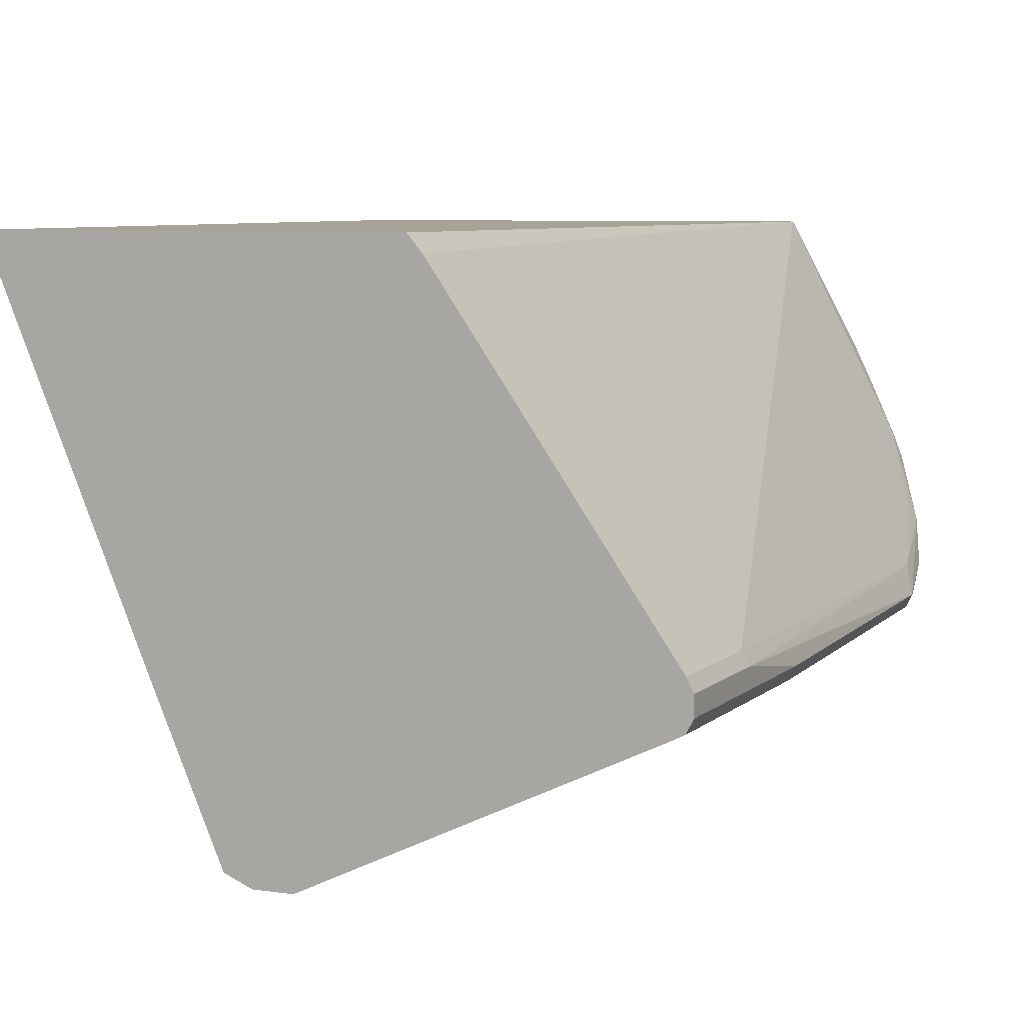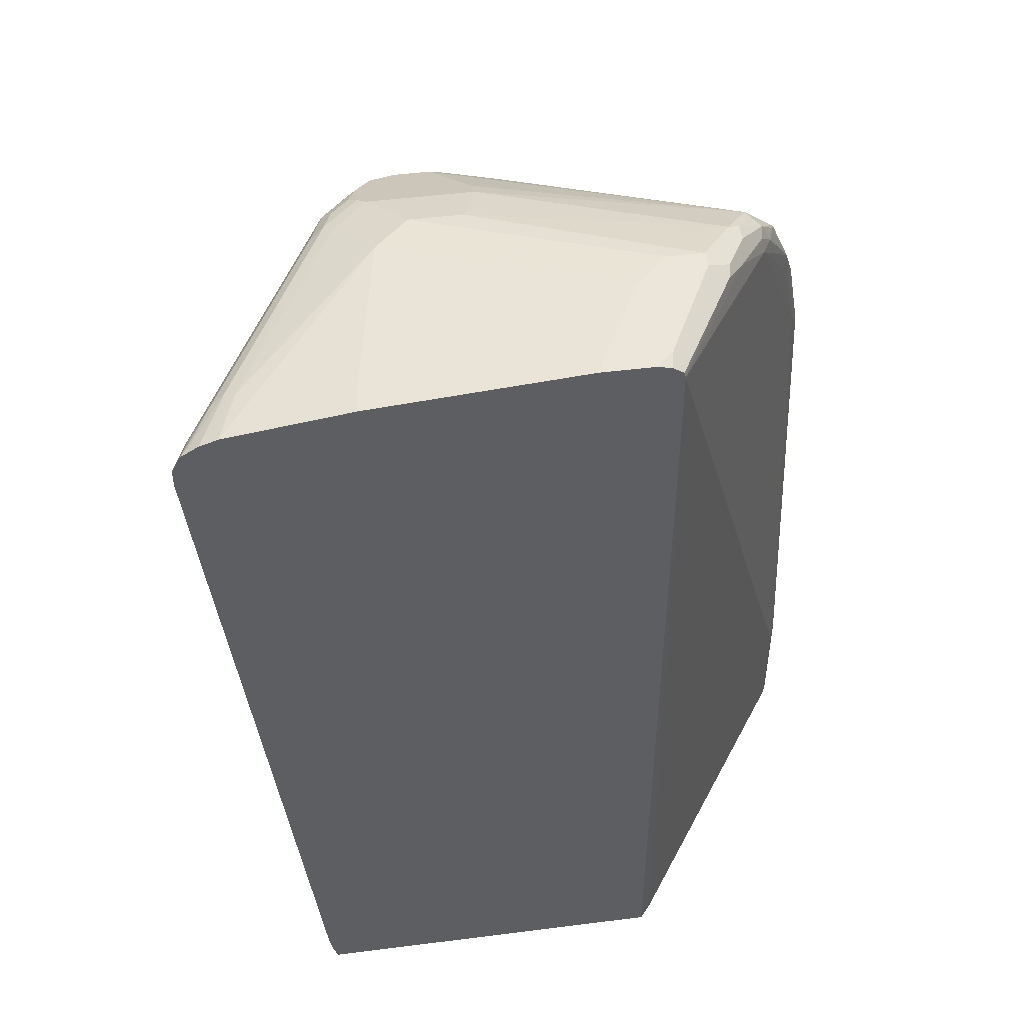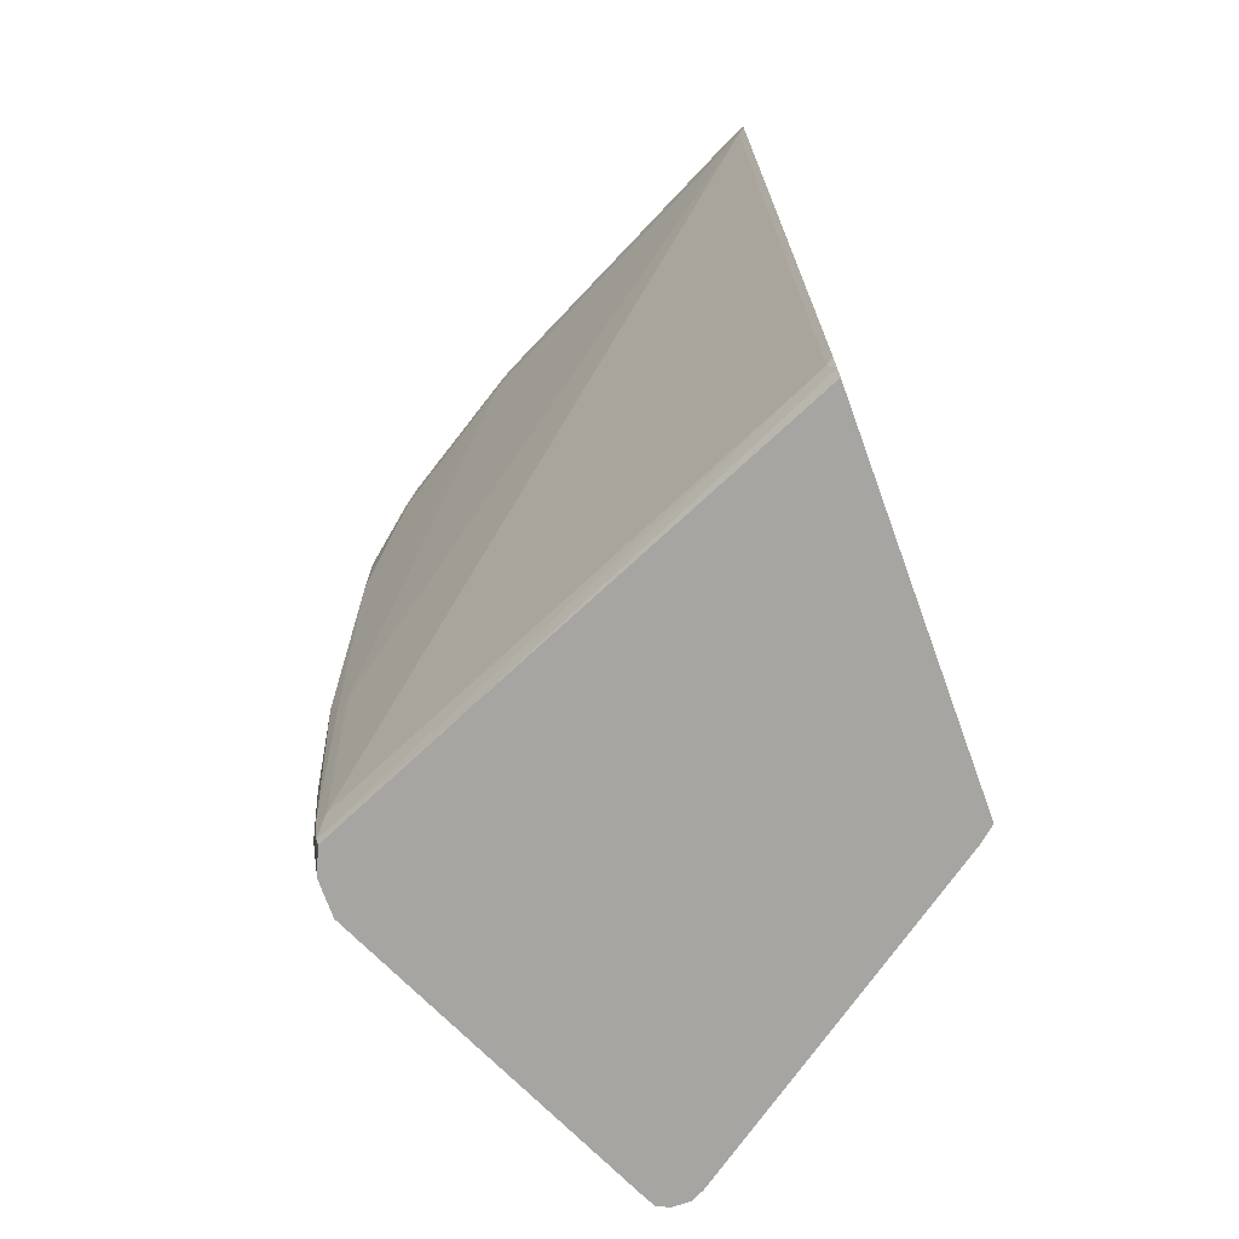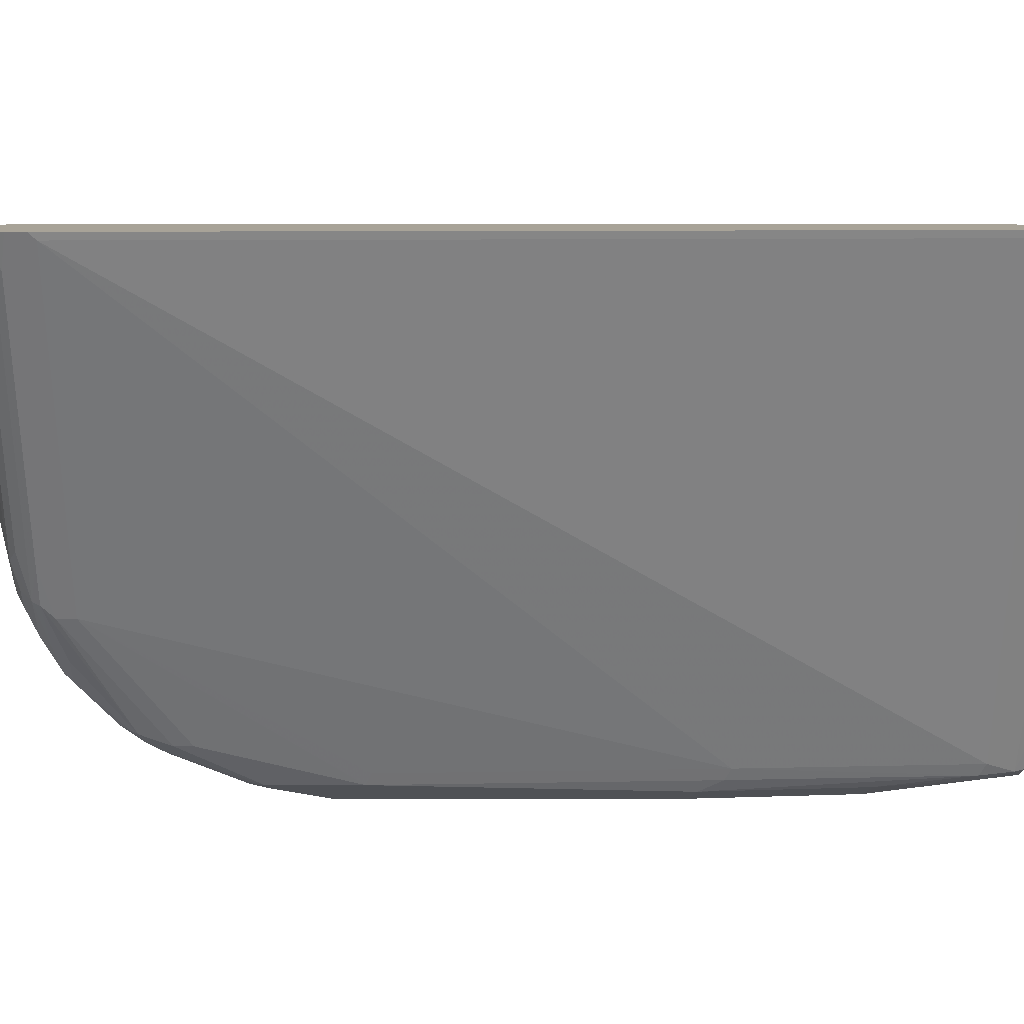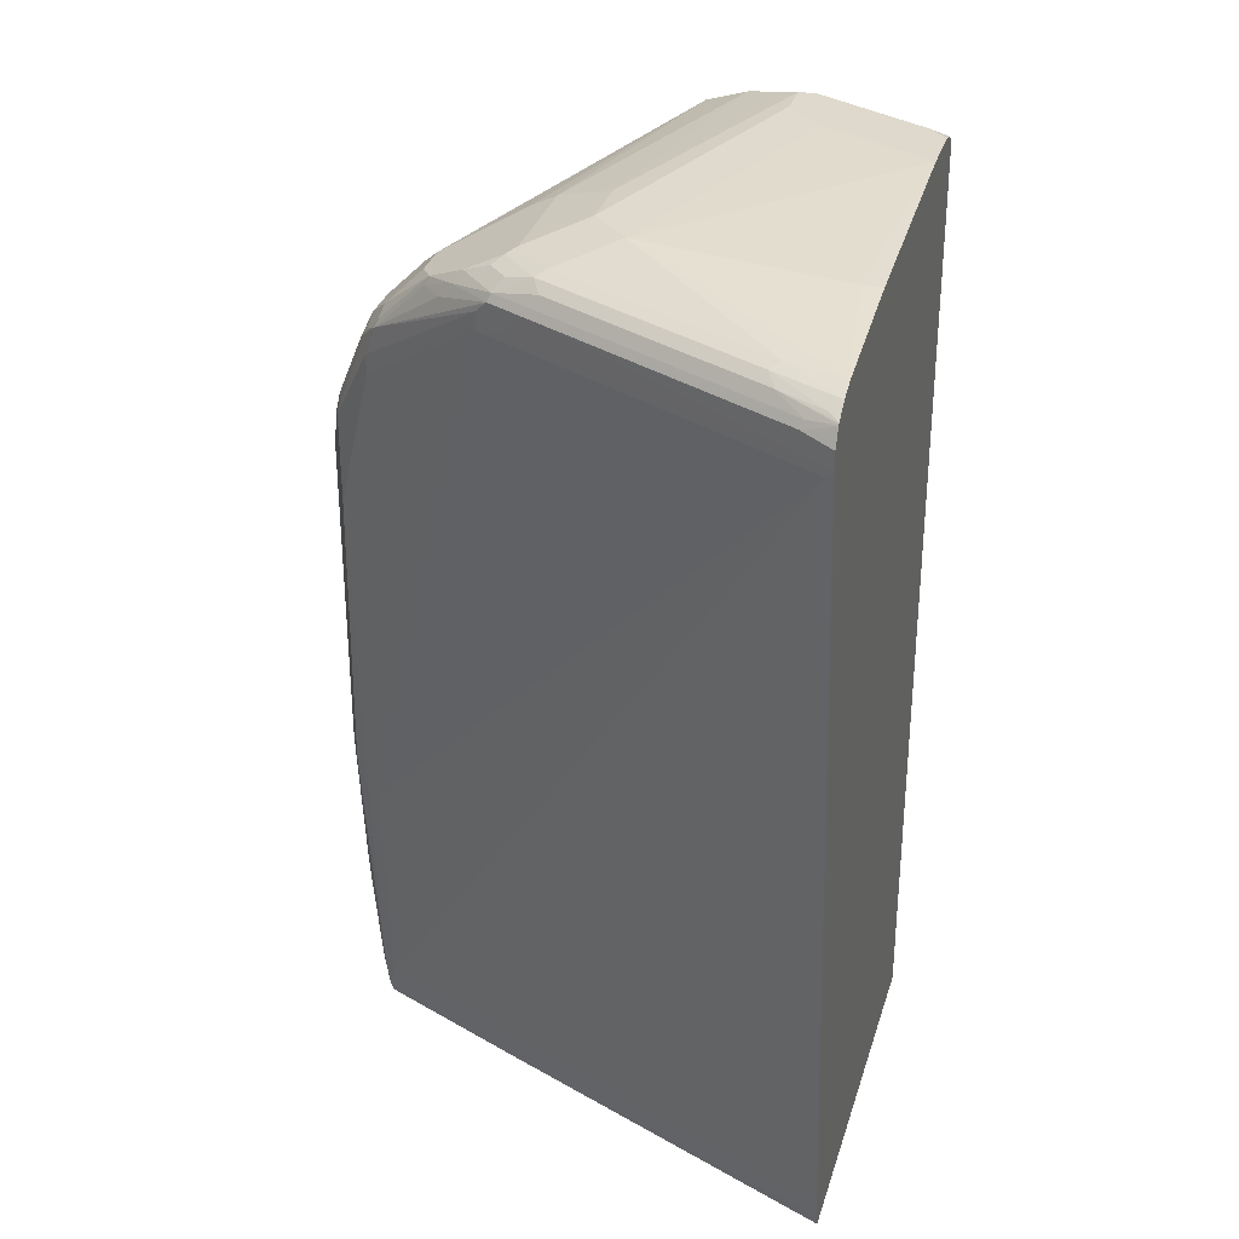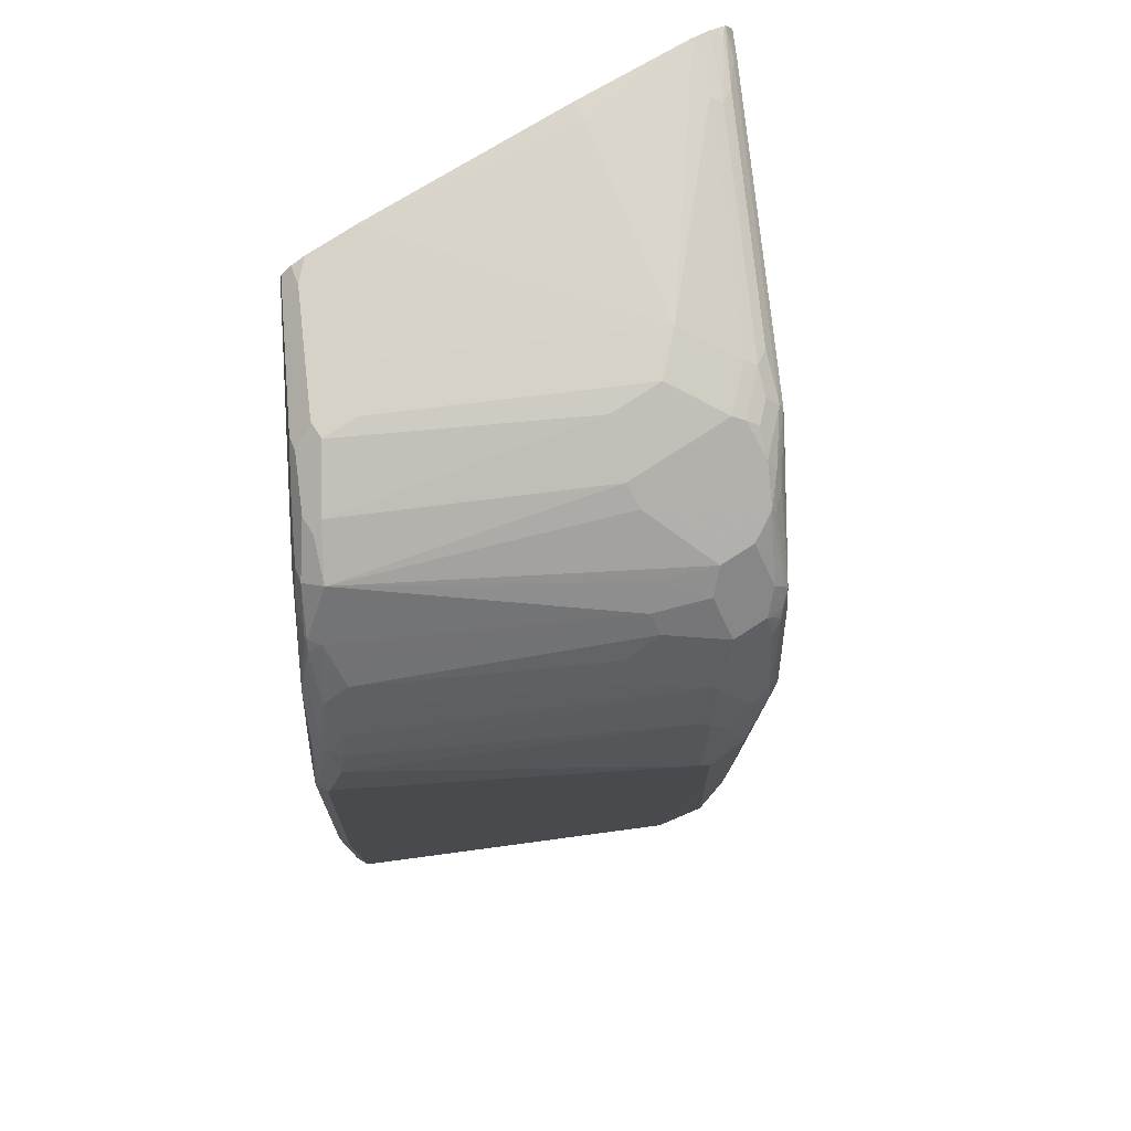
<metadata>
{"format":"obj","ext":"obj","renderer":"f3d","projection":"perspective","resolution":1024,"background":"white","views":[{"elev":6.7,"azim":23.7,"up":"+Z"},{"elev":48.1,"azim":-8.1,"up":"+Y"},{"elev":-73.6,"azim":-70.1,"up":"+Y"},{"elev":6.9,"azim":-90.4,"up":"+Z"},{"elev":32.0,"azim":-74.1,"up":"+Y"},{"elev":77.9,"azim":147.2,"up":"+Y"}]}
</metadata>
<code>
v -0.3317 0.824 0.0008111
v -0.3317 0.844 0.0008111
v -0.174 0.8498 -0.3145
v -0.1606 0.823 -0.3412
v -0.1472 0.8164 -0.368
v -0.3279 0.8164 -0.006723
v -0.2313 -0.07936 0.0008111
v -0.3229 0.8615 0.0008111
v -0.3145 0.8498 -0.03349
v -0.2944 0.8498 -0.07362
v -0.1539 0.8498 -0.3547
v -0.1606 0.8432 -0.3412
v -0.3112 0.8582 -0.03012
v -0.1505 0.8582 -0.3513
v -0.1472 0.8364 -0.368
v -0.06686 0.716 -0.5086
v -0.0334 0.5487 -0.5554
v -0.04014 0.542 -0.542
v -0.02007 0.1808 -0.542
v 6.526e-05 -0.08028 -0.542
v -0.2275 -0.08692 -0.006723
v -0.2262 -0.1058 0.0008111
v -0.3221 0.8628 0.0008111
v -0.1154 0.8456 -0.4015
v -0.1137 0.8298 -0.4149
v -0.0736 0.7696 -0.4952
v -0.2877 0.87 -0.06026
v -0.1673 0.87 -0.3011
v -0.1405 0.8708 -0.3412
v -0.1104 0.8582 -0.3915
v -0.1505 0.8783 -0.3112
v -0.06686 0.736 -0.5086
v -0.0334 0.6491 -0.5554
v -0.02007 0.542 -0.5621
v -0.006673 0.2142 -0.5688
v -0.01334 0.1874 -0.5554
v 0.006728 -0.07353 -0.5554
v 0.01006 -0.1103 -0.5521
v -0.0602 -0.1208 -0.3814
v -0.2213 -0.1208 0.0008111
v -0.3215 0.8635 0.0008111
v -0.09033 0.8382 -0.4316
v -0.09366 0.8298 -0.435
v -0.0602 0.7604 -0.5069
v -0.05346 0.7494 -0.5153
v -0.07019 0.778 -0.4919
v -0.3203 0.8645 0.0008111
v -0.3112 0.8682 -0.01009
v -0.271 0.8783 -0.07031
v -0.1907 0.8783 -0.2309
v -0.1204 0.8708 -0.3613
v -0.1305 0.8783 -0.3313
v -0.1104 0.8783 -0.3513
v -0.1405 0.8833 -0.3011
v -0.03007 0.6675 -0.5521
v -0.02007 0.665 -0.5571
v -0.02007 0.6424 -0.5621
v 0.02013 0.2209 -0.5822
v 0.01339 0.03349 -0.5688
v 0.02013 -0.08028 -0.5621
v 0.04019 -0.1208 -0.5621
v 0.01218 -0.1208 -0.55
v 6.526e-05 -0.1208 -0.5219
v 0.1906 -0.1208 0.0008111
v -0.02007 0.8298 -0.4483
v -0.0602 0.8298 -0.4483
v -0.0602 0.8097 -0.4684
v -0.0602 0.7896 -0.4885
v 0.02013 0.8833 -0.3412
v 0.02013 0.87 -0.368
v -0.05013 0.7578 -0.5119
v -0.04014 0.7696 -0.5086
v -0.04014 0.7428 -0.5219
v -0.3019 0.876 0.0008111
v -0.261 0.8833 -0.06026
v -0.1003 0.8833 -0.3412
v -0.1003 0.9034 -0.241
v -0.0602 0.9034 -0.2811
v -0.02007 0.7026 -0.542
v 6.526e-05 0.6624 -0.5621
v 0.02013 0.5822 -0.5822
v 0.04019 0.04024 -0.5822
v 0.08024 -0.1208 -0.5621
v 0.2048 -0.1208 -0.01603
v 0.1902 0.9043 0.0008111
v 0.04019 0.8298 -0.4283
v 6.526e-05 0.8097 -0.4684
v 0.3112 0.8783 -0.271
v 6.526e-05 0.9034 -0.2811
v 0.281 0.9034 -0.2209
v 6.526e-05 0.7696 -0.5086
v -0.02007 0.716 -0.5354
v -0.281 0.8833 0.0008111
v -0.281 0.8833 -4.505e-05
v -0.1405 0.9034 -0.02008
v 0.1004 0.9235 -4.505e-05
v 0.1405 0.9235 -0.08035
v 0.1606 0.9235 -0.1205
v 0.2007 0.9235 -0.1607
v 0.01006 0.6725 -0.5571
v 0.05026 0.6524 -0.5571
v 0.04019 0.6424 -0.5621
v 0.02013 0.716 -0.5354
v 0.03012 0.5922 -0.5772
v 0.05026 0.5721 -0.5772
v 0.07025 0.552 -0.5772
v 0.06018 0.542 -0.5822
v 0.06018 0.5219 -0.5822
v 0.4215 -0.1208 -0.4015
v 0.4349 -0.1208 -0.348
v 0.4349 0.01346 -0.348
v 0.4082 0.629 -0.3547
v 0.3279 0.8498 -0.2342
v 0.2877 0.89 -0.174
v 0.2643 0.9067 -0.1372
v 0.2074 0.9101 -0.03349
v 0.1885 0.9112 0.0008111
v 0.06018 0.8097 -0.4483
v 0.2944 0.8967 -0.2275
v 0.3279 0.87 -0.2543
v 0.3513 0.8332 -0.2961
v 0.3413 0.8298 -0.3078
v 0.2409 0.9235 -0.1607
v 0.1004 0.7696 -0.4684
v 0.04019 0.7494 -0.5086
v 0.04019 0.7227 -0.5295
v 0.01006 0.7528 -0.5169
v 0.03012 0.7126 -0.537
v 0.06018 0.7896 -0.4684
v -0.1405 0.9034 0.0008111
v 0.1004 0.9235 0.0008111
v 0.06018 0.6624 -0.5496
v 0.3915 0.6725 -0.3965
v 0.4115 0.6123 -0.3965
v 0.08698 0.542 -0.5688
v 0.4316 0.1506 -0.3965
v 0.4349 -0.1208 -0.3948
v 0.4417 -0.1208 -0.3613
v 0.4417 0.0201 -0.3613
v 0.4149 0.6156 -0.368
v 0.3814 0.7628 -0.3212
v 0.3748 0.7562 -0.3078
v 0.3413 0.8432 -0.261
v 0.3246 0.8666 -0.2376
v 0.2676 0.9101 -0.1539
v 0.2275 0.9101 -0.07362
v 0.2911 0.8934 -0.1907
v 0.2208 0.9235 -0.1004
v 0.1815 0.9159 0.0008111
v 0.3413 0.8097 -0.3279
v 0.2944 0.8967 -0.2075
v 0.3513 0.8332 -0.2911
v 0.3564 0.823 -0.3036
v 0.3713 0.7728 -0.3463
v 0.2409 0.9235 -0.1406
v 0.1004 0.7428 -0.4894
v 0.3413 0.7896 -0.348
v 0.3713 0.7328 -0.3764
v 0.3814 0.7026 -0.389
v 0.1606 0.9235 0.0008111
v 0.3915 0.6926 -0.3864
v 0.4115 0.6324 -0.3864
v 0.4165 0.6223 -0.3839
v 0.4149 0.6022 -0.3948
v 0.4349 0.1406 -0.3948
v 0.4418 -0.1208 -0.3814
v 0.4418 -0.1208 -0.3616
v 0.4417 0.1406 -0.3814
v 0.4215 0.6022 -0.3814
v 0.4015 0.7026 -0.3613
v 0.3748 0.7762 -0.3279
v 0.1806 0.9235 -0.02008
v 0.1765 0.9193 0.0008111
v 0.3948 0.716 -0.368
v 0.3915 0.7126 -0.3764
v 0.3413 0.7628 -0.3689
v 0.3513 0.7728 -0.3563
f 96 131 160
f 96 123 99
f 96 155 123
f 96 148 155
f 96 172 148
f 96 160 172
f 95 131 96
f 91 125 126
f 93 95 94
f 93 130 95
f 91 129 124
f 91 118 129
f 91 128 103
f 91 127 128
f 91 126 127
f 96 99 98
f 95 130 131
f 96 98 97
f 112 140 141
f 100 128 101
f 112 141 142
f 91 124 125
f 111 139 112
f 111 138 139
f 110 138 111
f 109 136 137
f 106 109 108
f 106 136 109
f 100 103 128
f 106 135 136
f 106 133 134
f 106 108 107
f 101 128 126
f 101 104 102
f 101 105 104
f 101 106 105
f 101 133 106
f 101 132 133
f 106 134 135
f 90 123 119
f 81 105 106
f 88 122 118
f 80 100 101
f 79 92 80
f 78 123 89
f 78 99 123
f 77 94 95
f 77 99 78
f 77 98 99
f 77 97 98
f 80 101 102
f 77 96 97
f 75 94 77
f 74 94 75
f 74 93 94
f 72 79 73
f 72 92 79
f 72 80 92
f 112 142 113
f 72 103 80
f 77 95 96
f 80 102 81
f 80 103 100
f 81 102 104
f 88 121 122
f 88 120 121
f 88 119 120
f 88 90 119
f 87 118 91
f 86 88 118
f 86 118 87
f 85 111 112
f 85 116 117
f 85 115 116
f 85 114 115
f 85 113 114
f 85 112 113
f 84 111 85
f 84 110 111
f 83 108 109
f 82 108 83
f 81 106 107
f 81 104 105
f 89 123 90
f 112 139 140
f 134 164 165
f 113 144 114
f 154 174 175
f 153 171 154
f 150 154 157
f 149 172 173
f 148 172 149
f 145 151 155
f 145 148 146
f 145 155 148
f 154 175 158
f 141 169 170
f 141 153 152
f 141 171 153
f 141 174 171
f 141 170 174
f 140 169 141
f 139 169 140
f 139 168 169
f 139 167 168
f 141 152 143
f 138 167 139
f 154 158 176
f 154 177 157
f 166 168 167
f 72 91 103
f 165 168 166
f 164 168 165
f 164 169 168
f 163 174 170
f 163 175 174
f 163 169 164
f 154 176 177
f 163 170 169
f 161 175 162
f 160 173 172
f 159 175 161
f 158 175 159
f 157 177 176
f 156 176 158
f 156 157 176
f 154 171 174
f 162 175 163
f 137 165 166
f 136 165 137
f 134 136 135
f 120 151 147
f 119 151 120
f 119 155 151
f 119 123 155
f 118 122 150
f 118 157 129
f 118 150 157
f 116 149 117
f 120 147 144
f 116 148 149
f 115 151 145
f 115 147 151
f 115 144 147
f 115 146 116
f 115 145 146
f 114 144 115
f 113 141 143
f 113 142 141
f 116 146 148
f 120 144 143
f 120 143 152
f 120 152 121
f 134 165 136
f 134 163 164
f 134 162 163
f 133 162 134
f 133 161 162
f 133 159 161
f 132 159 133
f 126 159 132
f 126 158 159
f 126 156 158
f 126 128 127
f 125 156 126
f 124 157 156
f 124 129 157
f 124 156 125
f 122 154 150
f 122 153 154
f 121 153 122
f 121 152 153
f 113 143 144
f 69 90 88
f 101 126 132
f 69 78 89
f 17 57 34
f 17 33 57
f 16 33 17
f 16 32 33
f 15 26 32
f 14 31 29
f 14 28 31
f 14 30 24
f 17 34 35
f 14 29 30
f 13 27 28
f 13 23 27
f 11 15 12
f 11 26 15
f 11 25 26
f 11 24 25
f 11 14 24
f 9 13 10
f 13 28 14
f 8 13 9
f 17 35 36
f 17 19 18
f 26 46 44
f 26 42 46
f 26 43 42
f 26 33 32
f 26 45 33
f 26 44 45
f 25 43 26
f 24 43 25
f 17 36 19
f 24 42 43
f 23 41 27
f 22 39 40
f 21 39 22
f 21 38 39
f 20 38 21
f 20 37 38
f 19 37 20
f 19 36 37
f 24 30 42
f 27 41 47
f 8 23 13
f 6 20 21
f 1 93 74
f 1 130 93
f 1 131 130
f 1 160 131
f 1 173 160
f 1 149 173
f 1 117 149
f 1 85 117
f 1 74 47
f 1 64 85
f 1 22 40
f 1 21 7
f 1 6 21
f 1 5 6
f 1 4 5
f 1 3 4
f 1 2 3
f 69 89 90
f 1 40 64
f 7 21 22
f 1 47 41
f 1 23 8
f 6 19 20
f 5 19 6
f 5 18 19
f 5 17 18
f 5 16 17
f 5 32 16
f 5 15 32
f 3 14 11
f 1 41 23
f 3 13 14
f 3 5 4
f 3 15 5
f 3 12 15
f 3 11 12
f 2 10 3
f 2 9 10
f 2 8 9
f 1 8 2
f 3 10 13
f 27 47 48
f 1 7 22
f 27 49 50
f 54 78 76
f 54 77 78
f 54 75 77
f 53 76 69
f 53 54 76
f 52 54 53
f 50 75 54
f 49 75 50
f 56 79 80
f 49 74 75
f 47 74 48
f 45 56 55
f 45 73 56
f 45 72 73
f 45 71 72
f 44 72 71
f 44 68 72
f 44 46 68
f 48 74 49
f 44 71 45
f 56 80 57
f 57 80 81
f 69 76 78
f 27 48 49
f 69 88 70
f 67 72 68
f 67 91 72
f 65 88 86
f 65 70 88
f 65 67 66
f 56 73 79
f 65 87 67
f 64 84 85
f 61 82 83
f 60 82 61
f 59 82 60
f 58 108 82
f 58 107 108
f 58 81 107
f 58 82 59
f 65 86 87
f 42 70 65
f 67 87 91
f 42 53 69
f 35 59 37
f 35 58 59
f 34 58 35
f 34 81 58
f 34 57 81
f 33 45 55
f 33 56 57
f 33 55 56
f 35 37 36
f 31 54 52
f 30 53 42
f 30 51 53
f 29 53 51
f 29 52 53
f 28 50 31
f 29 51 30
f 27 50 28
f 42 69 70
f 31 50 54
f 37 59 60
f 29 31 52
f 38 61 62
f 37 60 38
f 42 67 68
f 42 65 66
f 39 64 40
f 39 84 64
f 39 110 84
f 39 138 110
f 39 167 138
f 39 166 167
f 42 66 67
f 39 109 137
f 38 62 63
f 39 137 166
f 38 63 39
f 38 60 61
f 39 63 62
f 42 68 46
f 39 62 61
f 39 61 83
f 39 83 109

</code>
